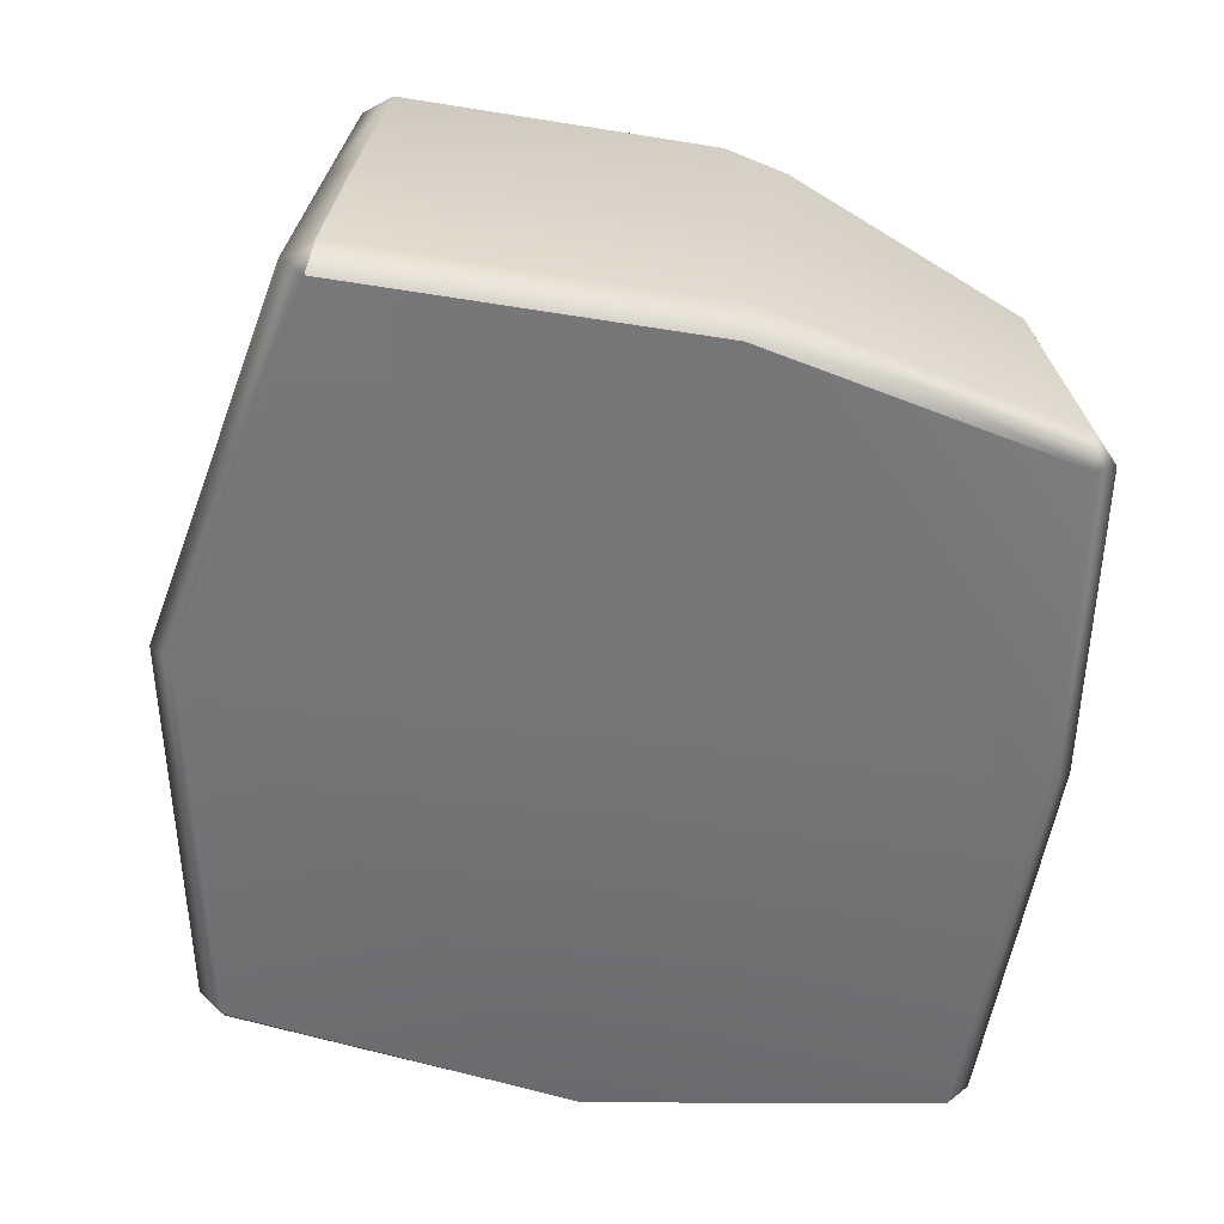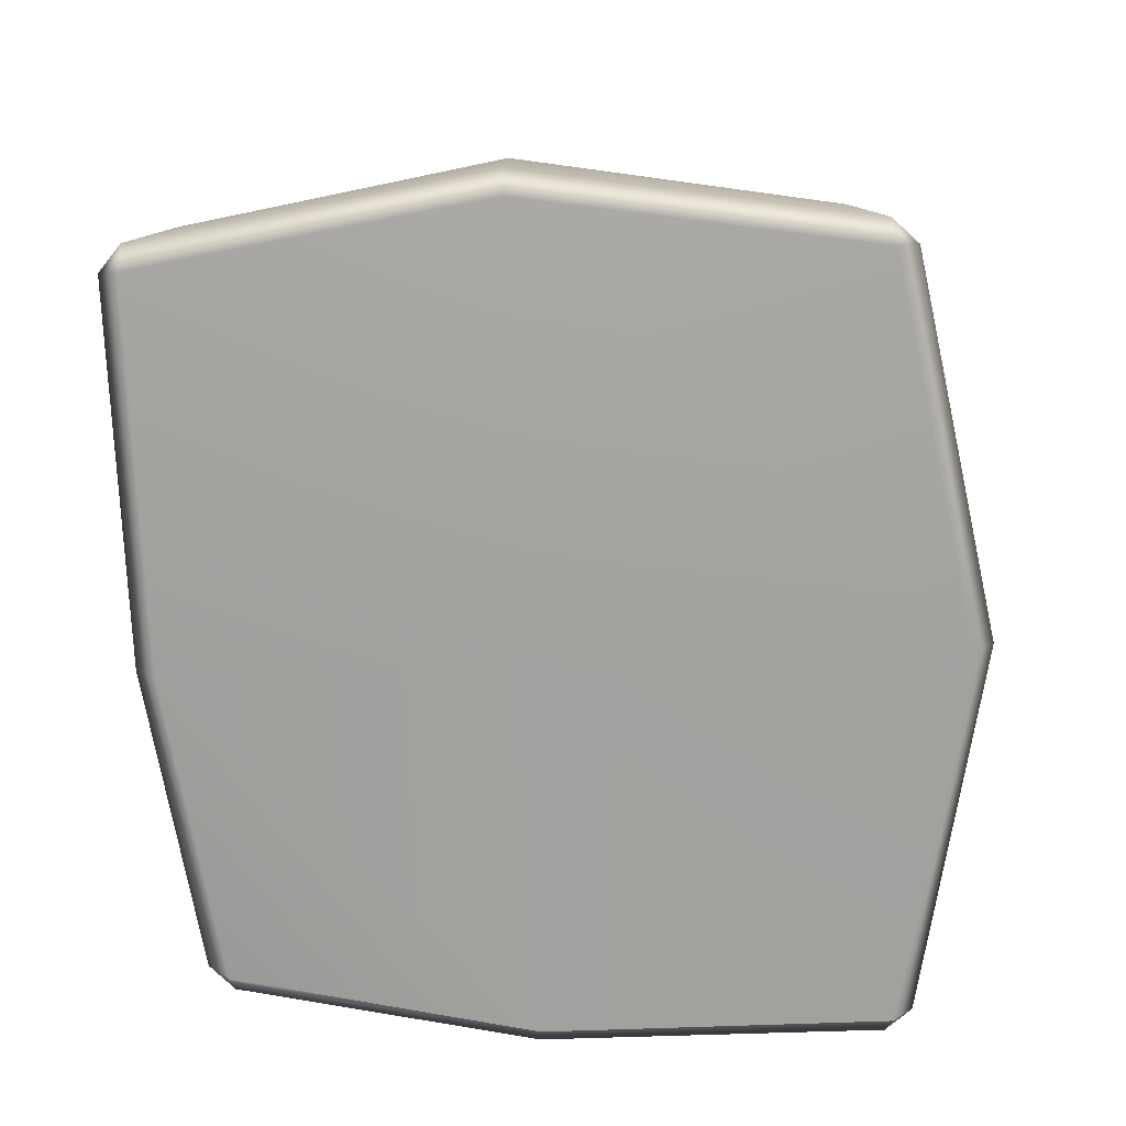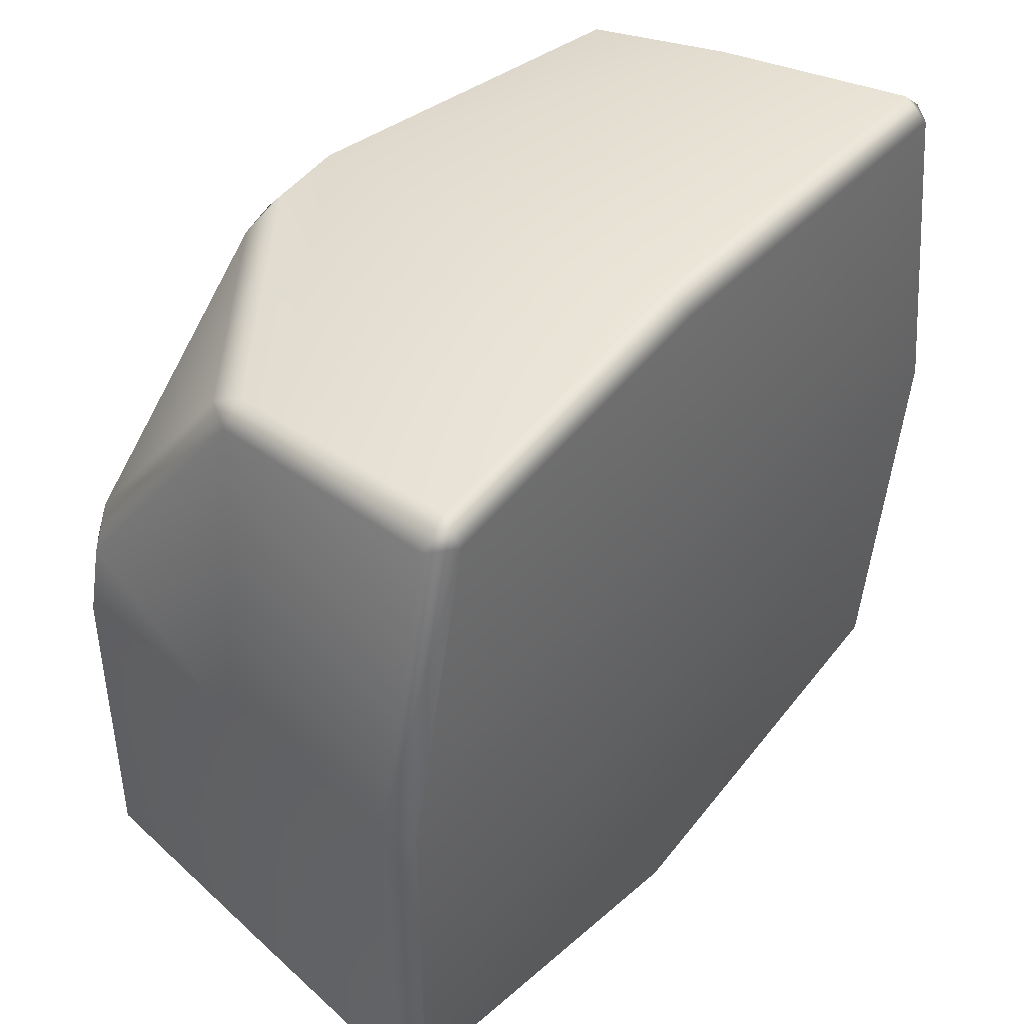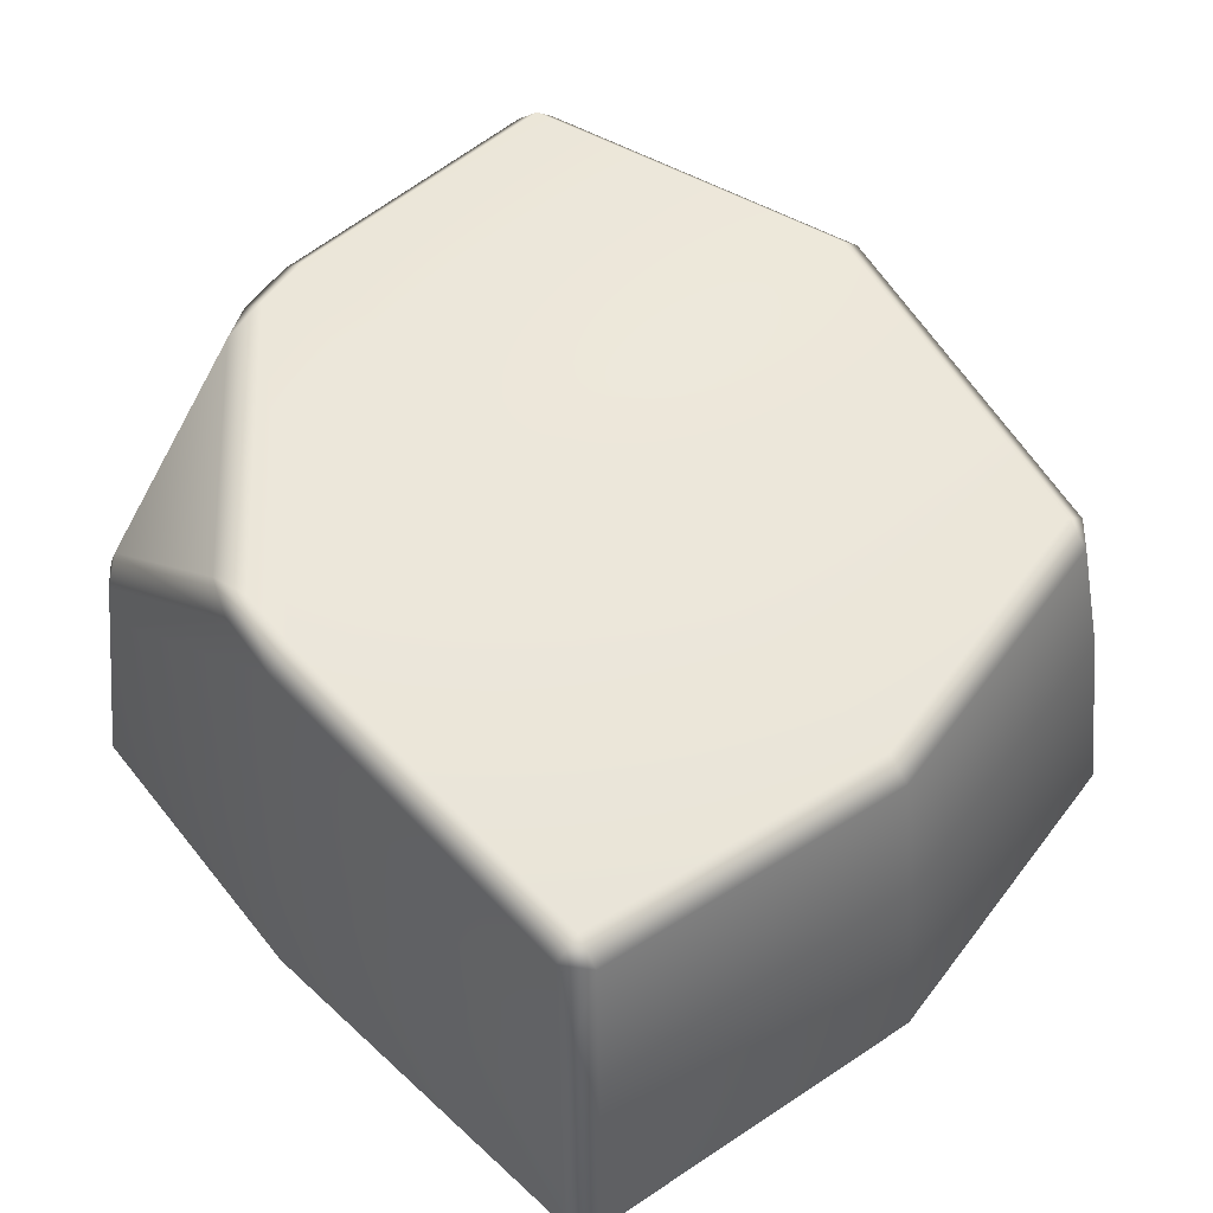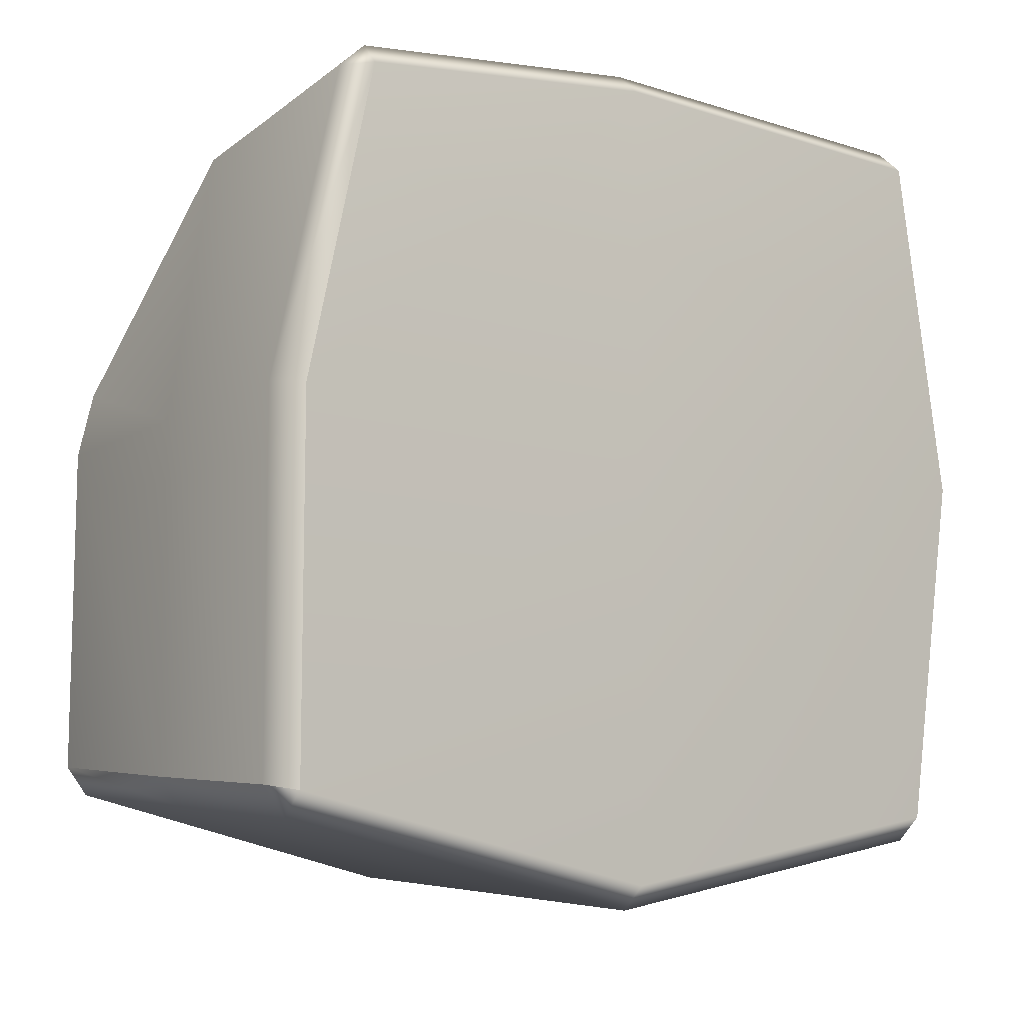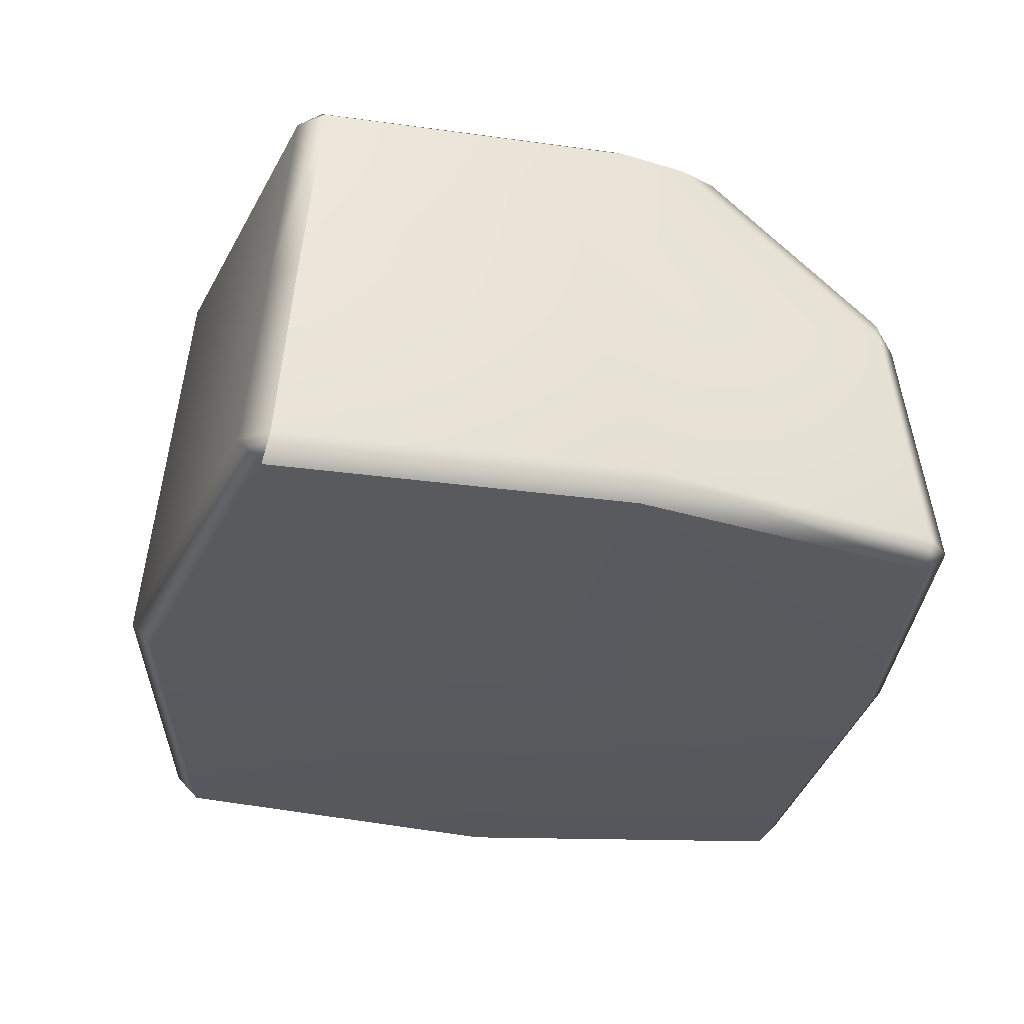
<metadata>
{"format":"obj","ext":"obj","renderer":"f3d","projection":"perspective","resolution":1024,"background":"white","views":[{"elev":-56.7,"azim":-99.5,"up":"+Y"},{"elev":-72.2,"azim":92.0,"up":"+Y"},{"elev":42.9,"azim":-51.2,"up":"+Z"},{"elev":50.5,"azim":45.0,"up":"+Y"},{"elev":-10.0,"azim":-39.6,"up":"+Z"},{"elev":-30.4,"azim":-101.4,"up":"+Y"}]}
</metadata>
<code>
g default
v 0 8.698 0
v 0 0 0
v 0 4.349 6.764
v -7.458 4.349 0
v 0 4.349 -8.286
v 8.62 4.349 0
v -6.105 0 5.827
v -6.025 0.4276 6.273
v -6.548 0.4288 5.79
v 0.02469 0.4706 7.133
v 0.0335 0 6.705
v -6.575 8.698 -6.006
v -6.637 8.285 -6.478
v -7.045 8.283 -5.971
v 0.01891 8.274 -7.921
v 0.03503 8.698 -7.444
v -7.431 0.4408 -7.22
v -7.438 0 -6.785
v -7.868 0.4401 -6.692
v 0 0 -8.217
v 0 0.4718 -8.65
v -5.666 4.315 5.9
v -6.134 4.324 5.47
v 7.939 0.4437 6.693
v 7.422 0.4418 7.136
v 7.51 0 6.703
v 7.517 4.44 6.346
v 7.047 4.297 6.769
v 7.132 7.012 6.011
v 6.674 7.477 5.95
v 6.639 7.057 6.408
v 7.77 7.465 0
v 8.227 7.016 0
v -7.462 4.311 -6.357
v -7.06 4.315 -6.849
v 7.126 7.028 -6.024
v 6.67 7.077 -6.489
v 6.668 7.479 -6.02
v 7.084 4.311 -6.845
v 7.513 4.433 -6.376
v -7.438 0 -0.05321
v -7.865 0.4728 -0.0225
v 7.938 0.4293 -6.709
v 7.496 0 -6.772
v 7.444 0.4288 -7.219
v 8.594 0 0
v 9.023 0.4734 0
v 0.03007 8.271 6.398
v 0.03918 8.698 5.922
v -6.574 8.698 -0.05483
v -7.046 8.273 0.01347
v -6.038 5.248 5.404
v -5.59 5.242 5.813
v -5.69 5.847 5.482
v -2.101 8.433 5.783
v -1.28 8.315 6.181
v -1.22 8.698 5.755
v -6.258 8.433 2.012
v -6.302 8.698 1.147
v -6.726 8.318 1.246
g MediumBeachRock01:pCube1
f 7 9 42 41
f 8 7 11 10
f 9 8 22 23
f 10 11 26 25
f 12 14 51 50
f 13 12 16 15
f 14 13 35 34
f 15 16 38 37
f 17 19 34 35
f 18 17 21 20
f 19 18 41 42
f 20 21 45 44
f 23 22 53 52
f 24 26 46 47
f 25 24 27 28
f 28 27 29 31
f 30 29 33 32
f 31 30 49 48
f 32 33 36 38
f 37 36 40 39
f 39 40 43 45
f 44 43 47 46
f 48 49 57 56
f 50 51 60 59
f 52 54 58 60
f 54 53 56 55
f 55 57 59 58
f 8 10 3 22
f 35 5 21 17
f 41 2 11 7
f 24 47 6 27
f 42 9 23 4
f 49 30 32 1
f 21 5 39 45
f 11 2 46 26
f 28 3 10 25
f 1 32 38 16
f 50 1 16 12
f 19 42 4 34
f 18 20 2 41
f 46 2 20 44
f 6 47 43 40
f 58 54 55
f 34 4 51 14
f 13 15 5 35
f 39 5 15 37
f 33 6 40 36
f 27 6 33 29
f 48 3 28 31
f 22 3 48 56 53
f 59 57 49 1 50
f 4 23 52 60 51
f 7 8 9
f 12 13 14
f 17 18 19
f 24 25 26
f 29 30 31
f 36 37 38
f 43 44 45
f 52 53 54
f 55 56 57
f 58 59 60

</code>
